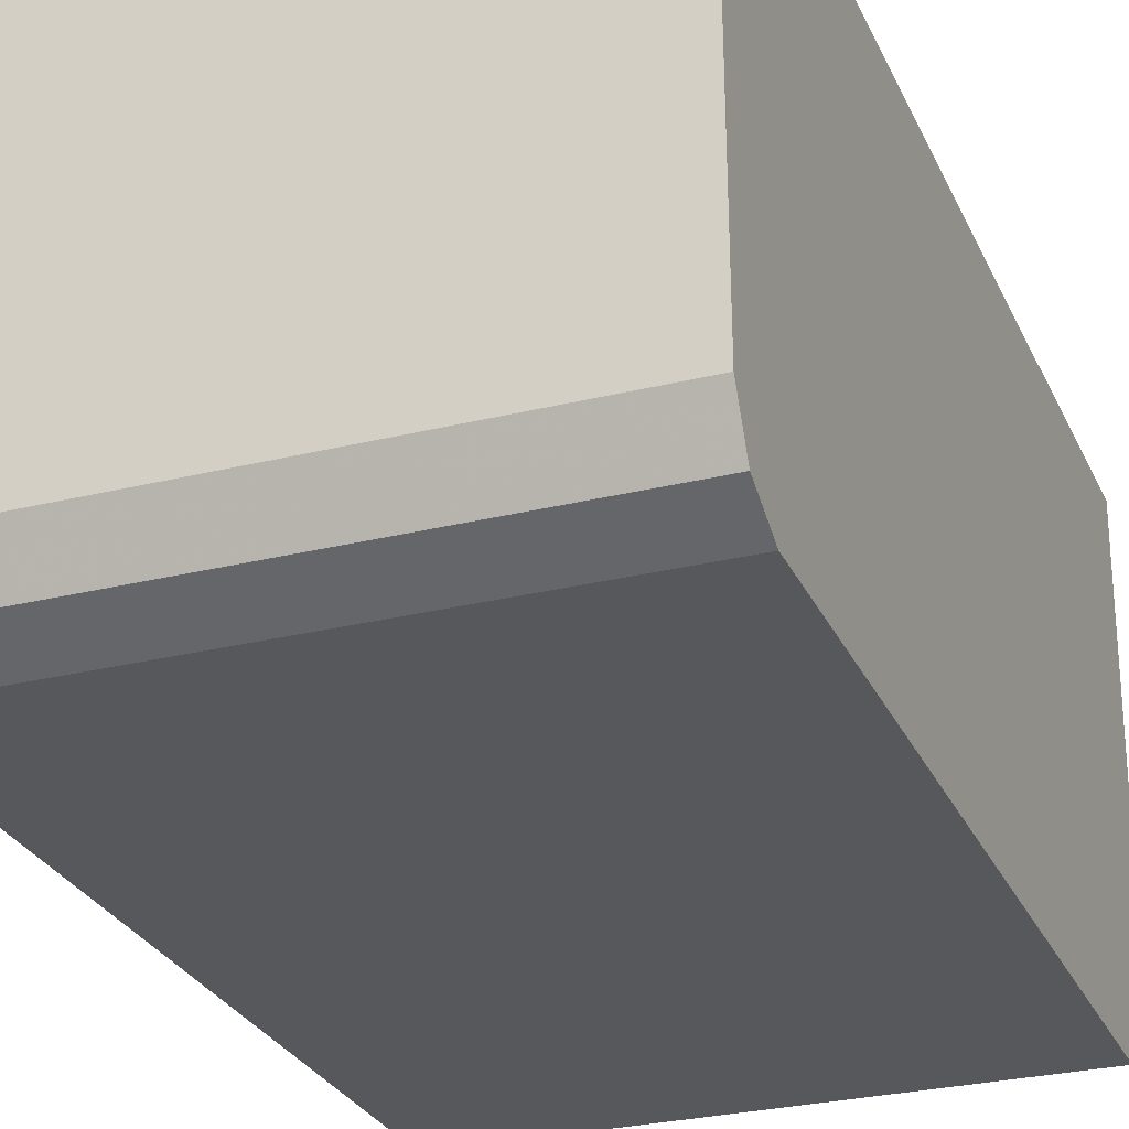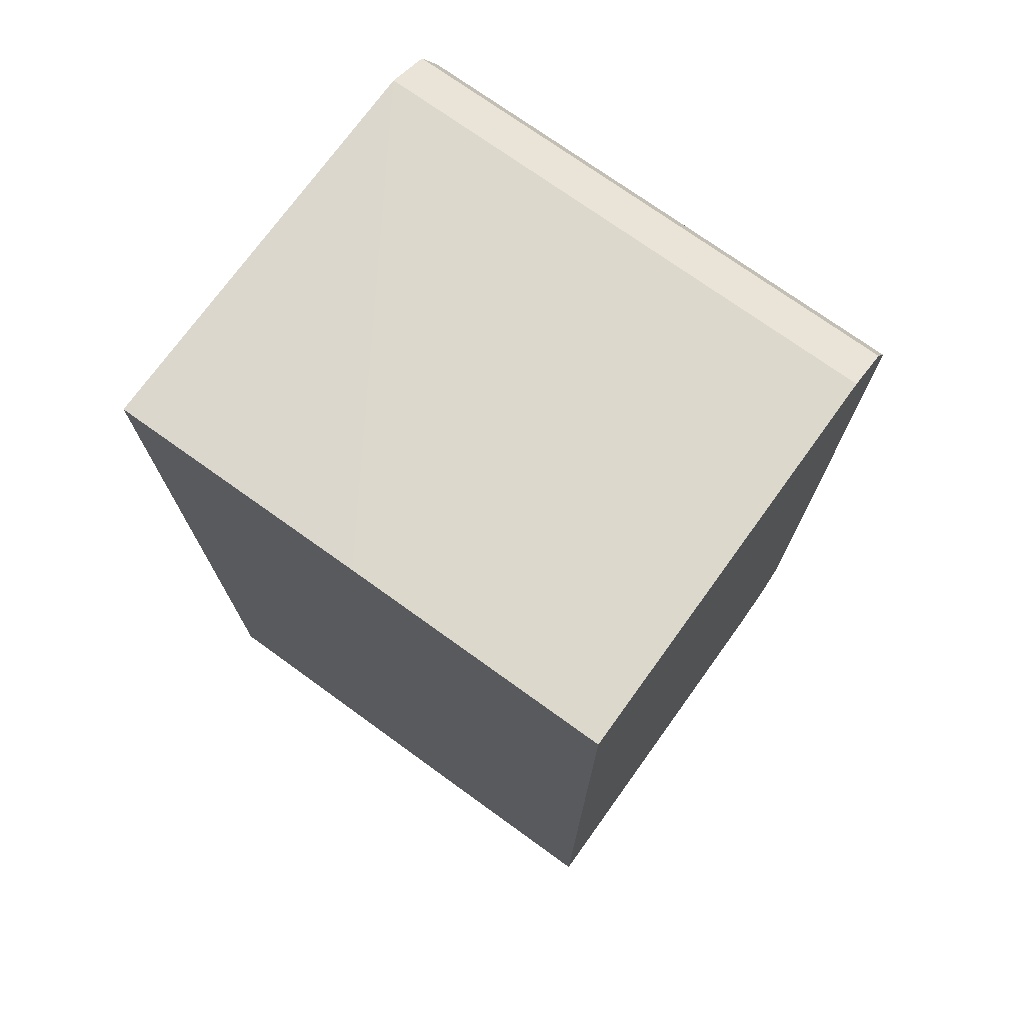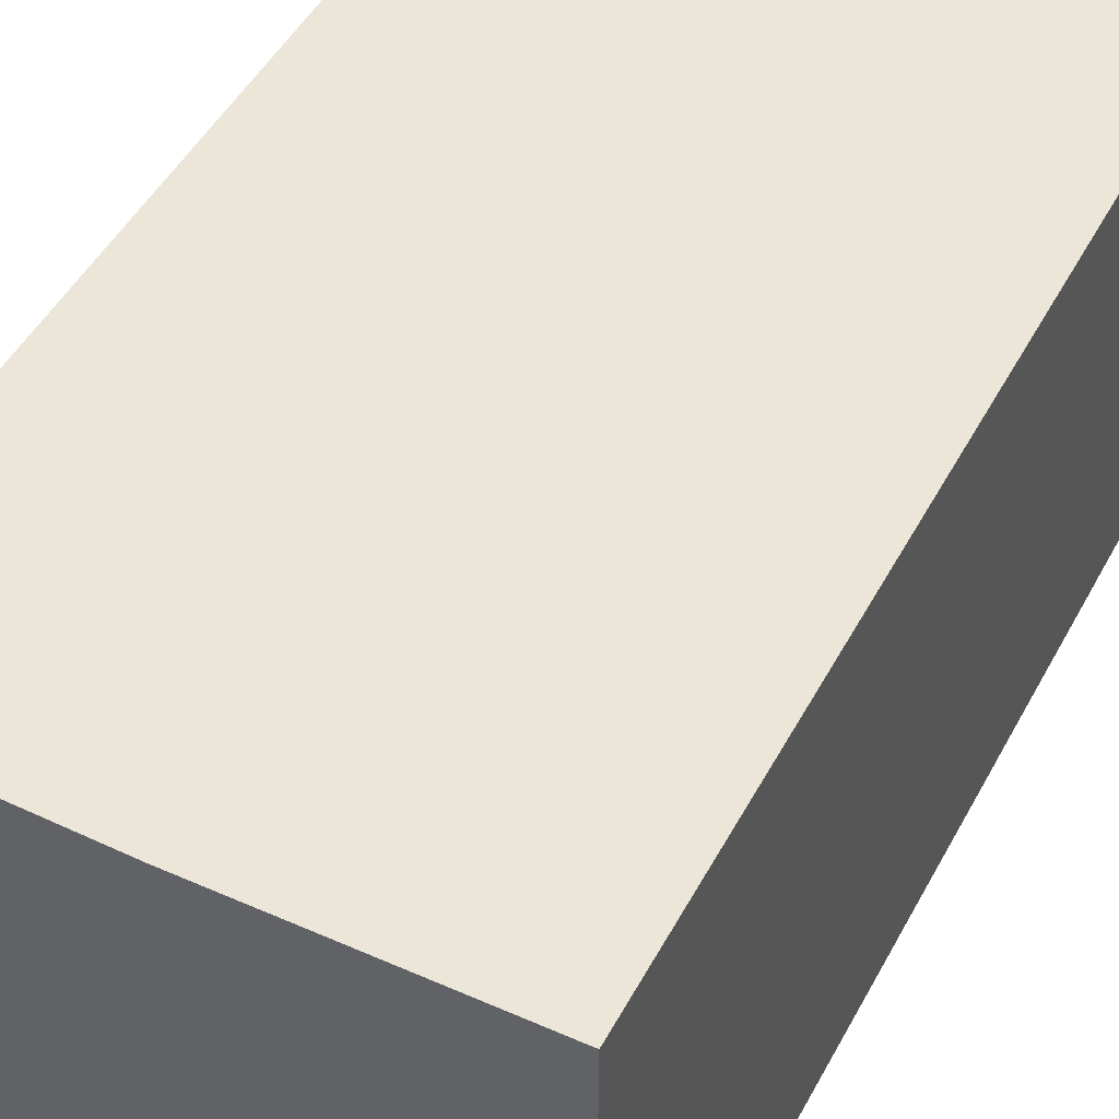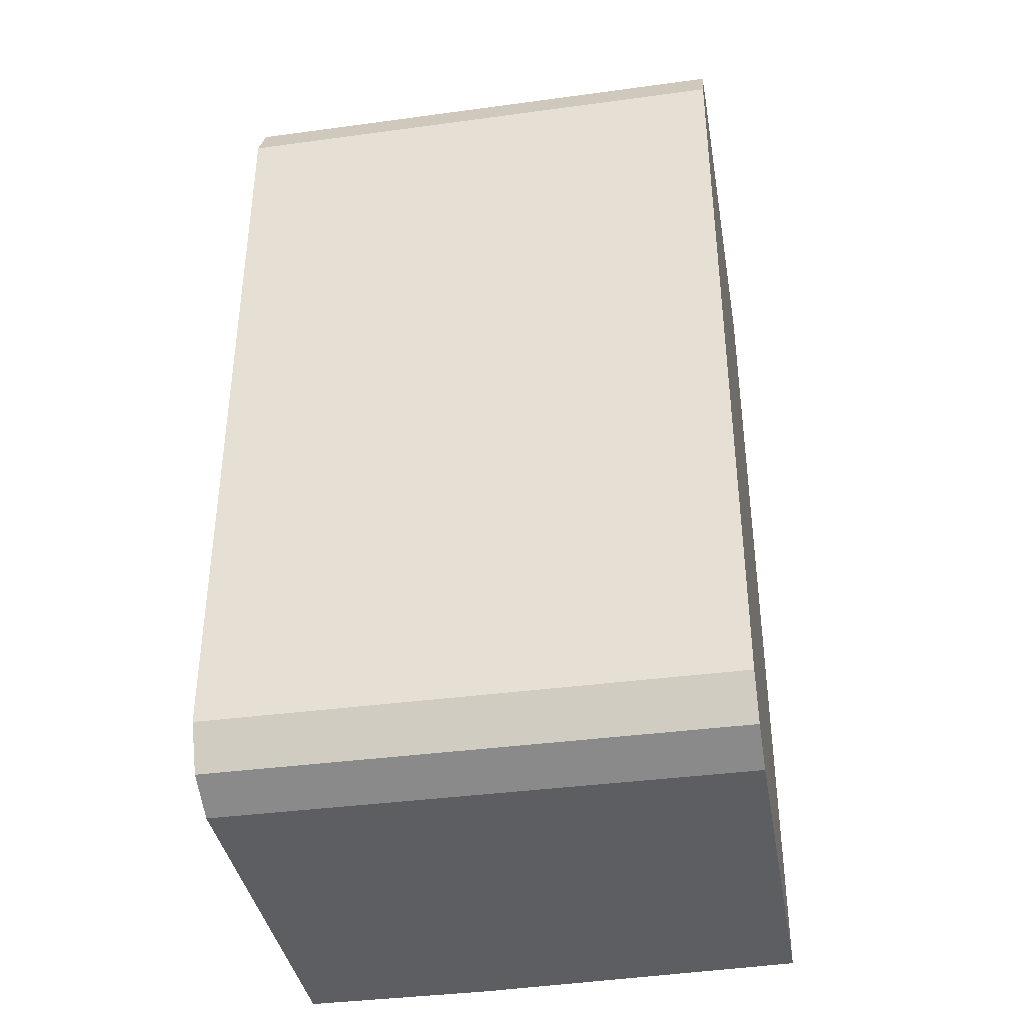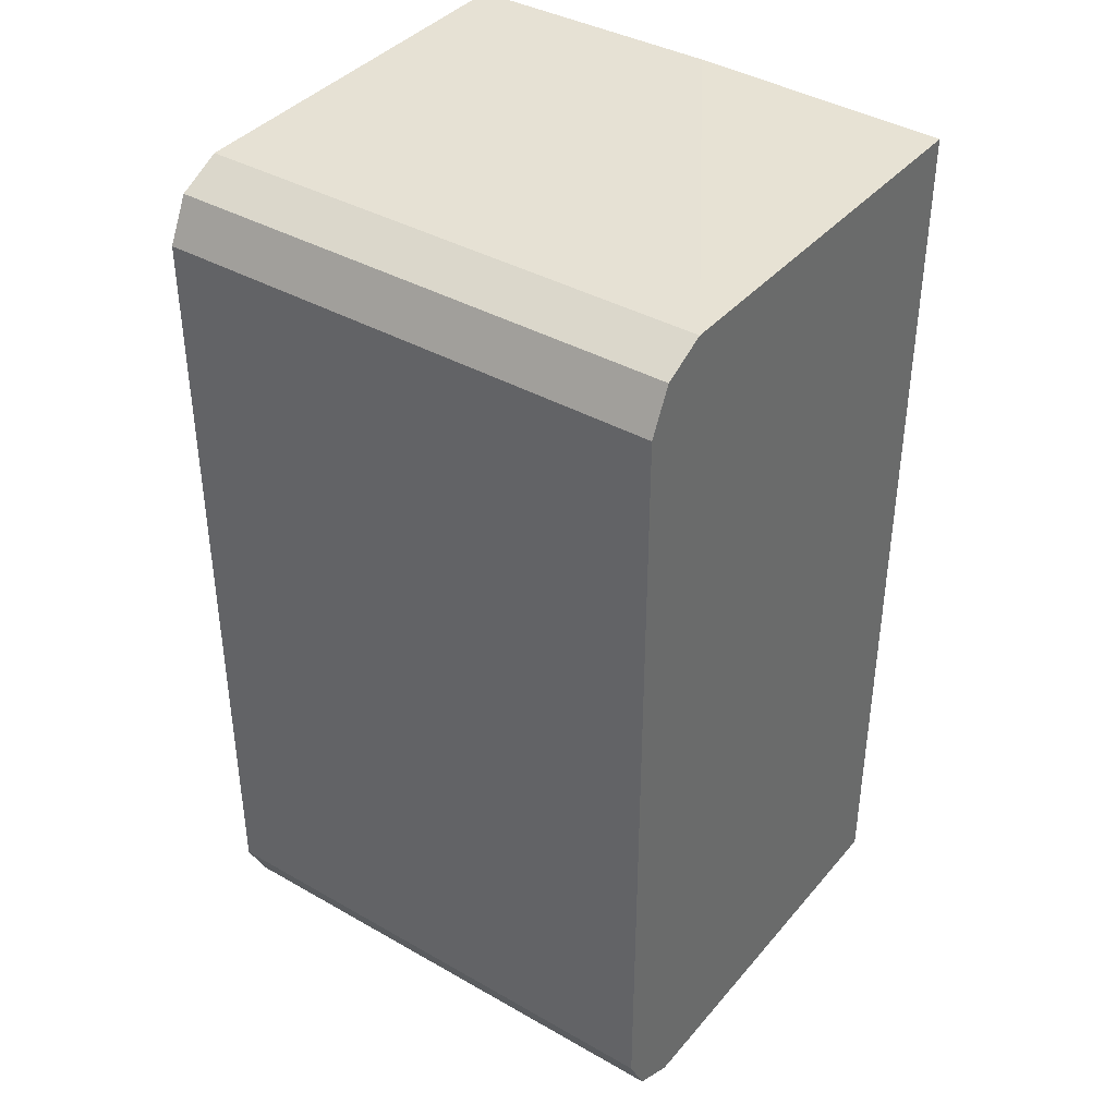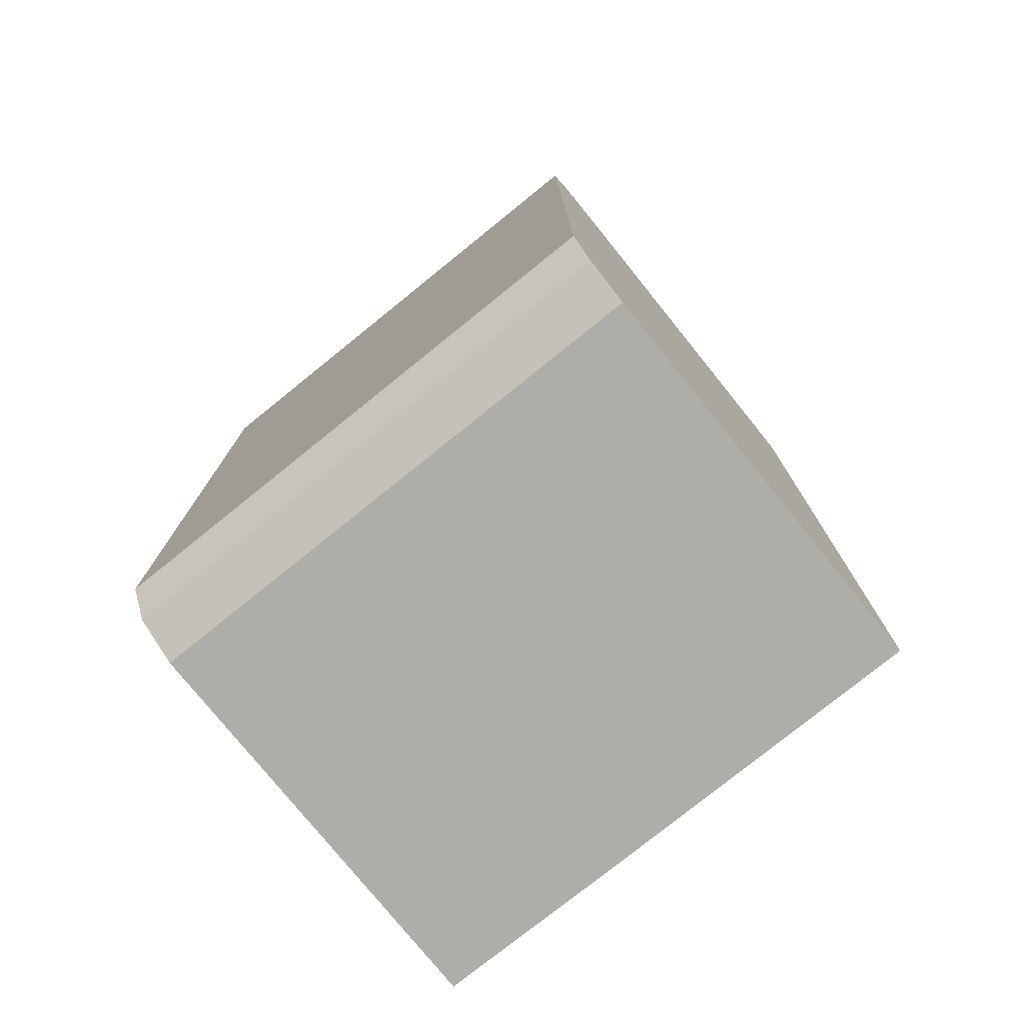
<metadata>
{"format":"obj","ext":"obj","renderer":"f3d","projection":"perspective","resolution":1024,"background":"white","views":[{"elev":-27.9,"azim":20.7,"up":"+Z"},{"elev":73.6,"azim":35.8,"up":"+Y"},{"elev":48.8,"azim":-152.5,"up":"+Z"},{"elev":-37.8,"azim":-170.2,"up":"+Y"},{"elev":38.6,"azim":-144.4,"up":"+Y"},{"elev":-76.6,"azim":-141.1,"up":"+Y"}]}
</metadata>
<code>
v 0.1997 0.1264 -0.4299
v 0.2709 0.1282 -0.4299
v 0.1997 0.1264 -0.5418
v 0.1997 -0.1264 -0.4299
v 0.3435 0.1282 -0.4299
v 0.3435 0.1264 -0.5418
v 0.1997 0.1204 -0.5538
v 0.1997 -0.1264 -0.5418
v 0.2907 -0.1282 -0.4299
v 0.3435 -0.1282 -0.4299
v 0.3435 0.1204 -0.5538
v 0.3435 0.1202 -0.5539
v 0.1997 0.1083 -0.5598
v 0.1997 -0.1204 -0.5538
v 0.3435 -0.1264 -0.5418
v 0.3435 0.1083 -0.5598
v 0.1997 -0.1083 -0.5598
v 0.3435 -0.1204 -0.5538
v 0.3435 -0.1083 -0.5598
f 7 12 13
f 5 19 16
f 5 16 12
f 5 12 11
f 5 11 6
f 7 11 12
f 8 14 18
f 14 19 18
f 8 15 10
f 8 10 9
f 12 16 13
f 13 16 19
f 13 19 17
f 14 17 19
f 5 18 19
f 8 18 15
f 5 15 18
f 3 6 11
f 4 8 9
f 5 10 15
f 1 3 7
f 1 7 13
f 1 13 17
f 1 17 14
f 1 14 8
f 1 8 4
f 1 2 3
f 1 9 10
f 1 10 5
f 1 5 2
f 2 5 6
f 2 6 3
f 1 4 9
f 3 11 7

</code>
